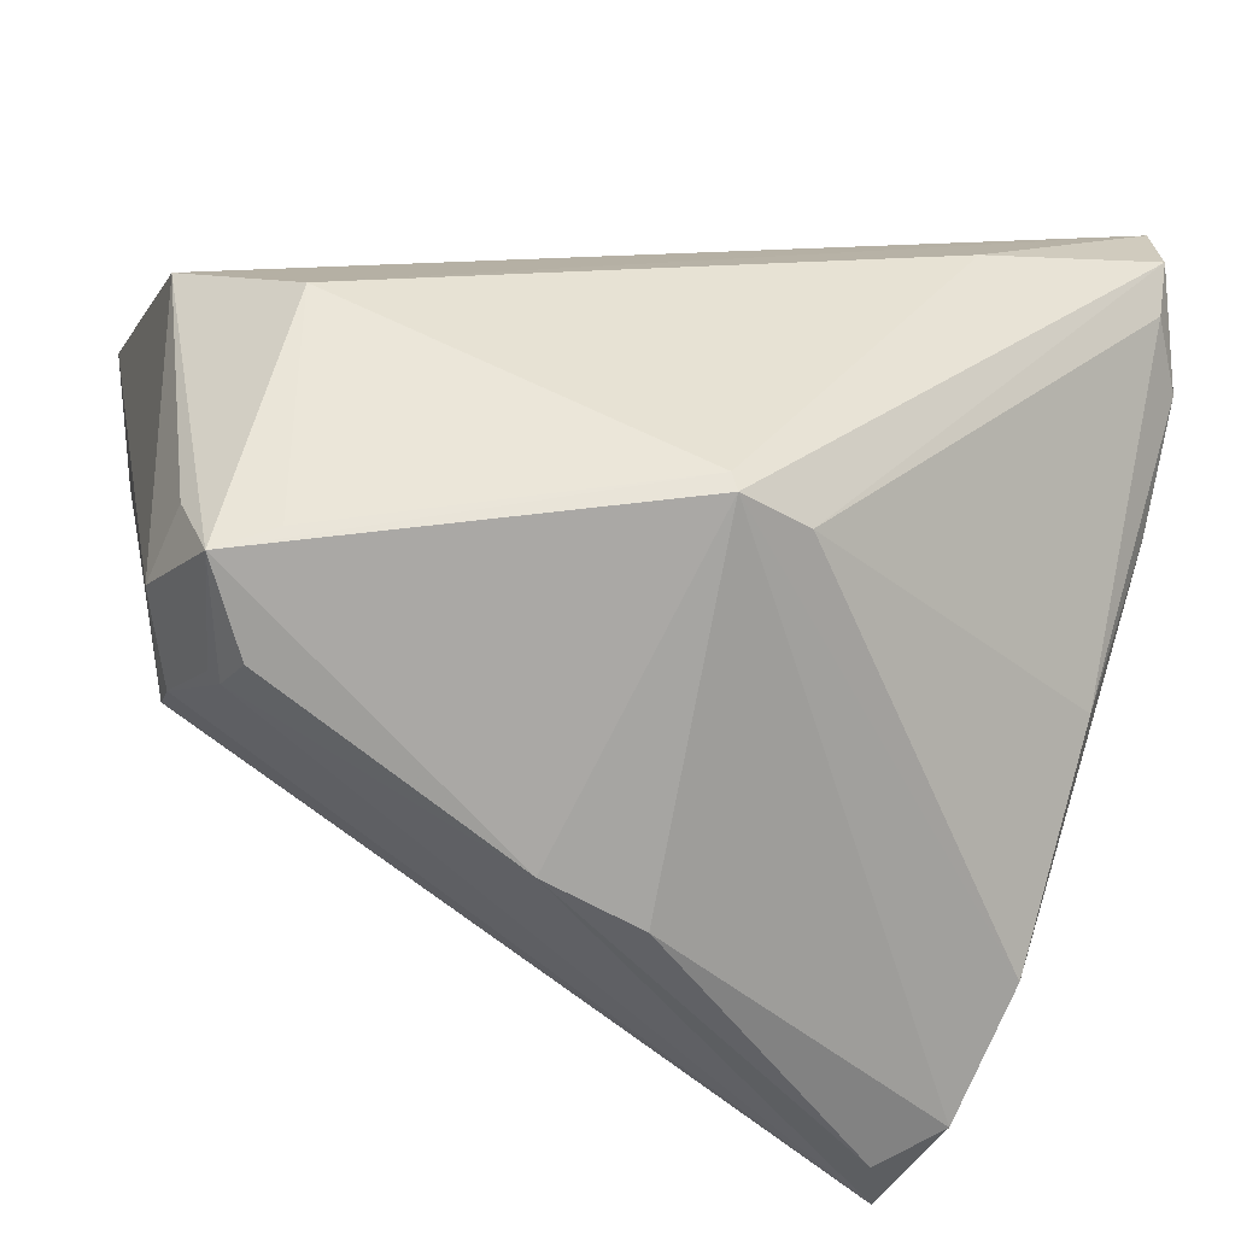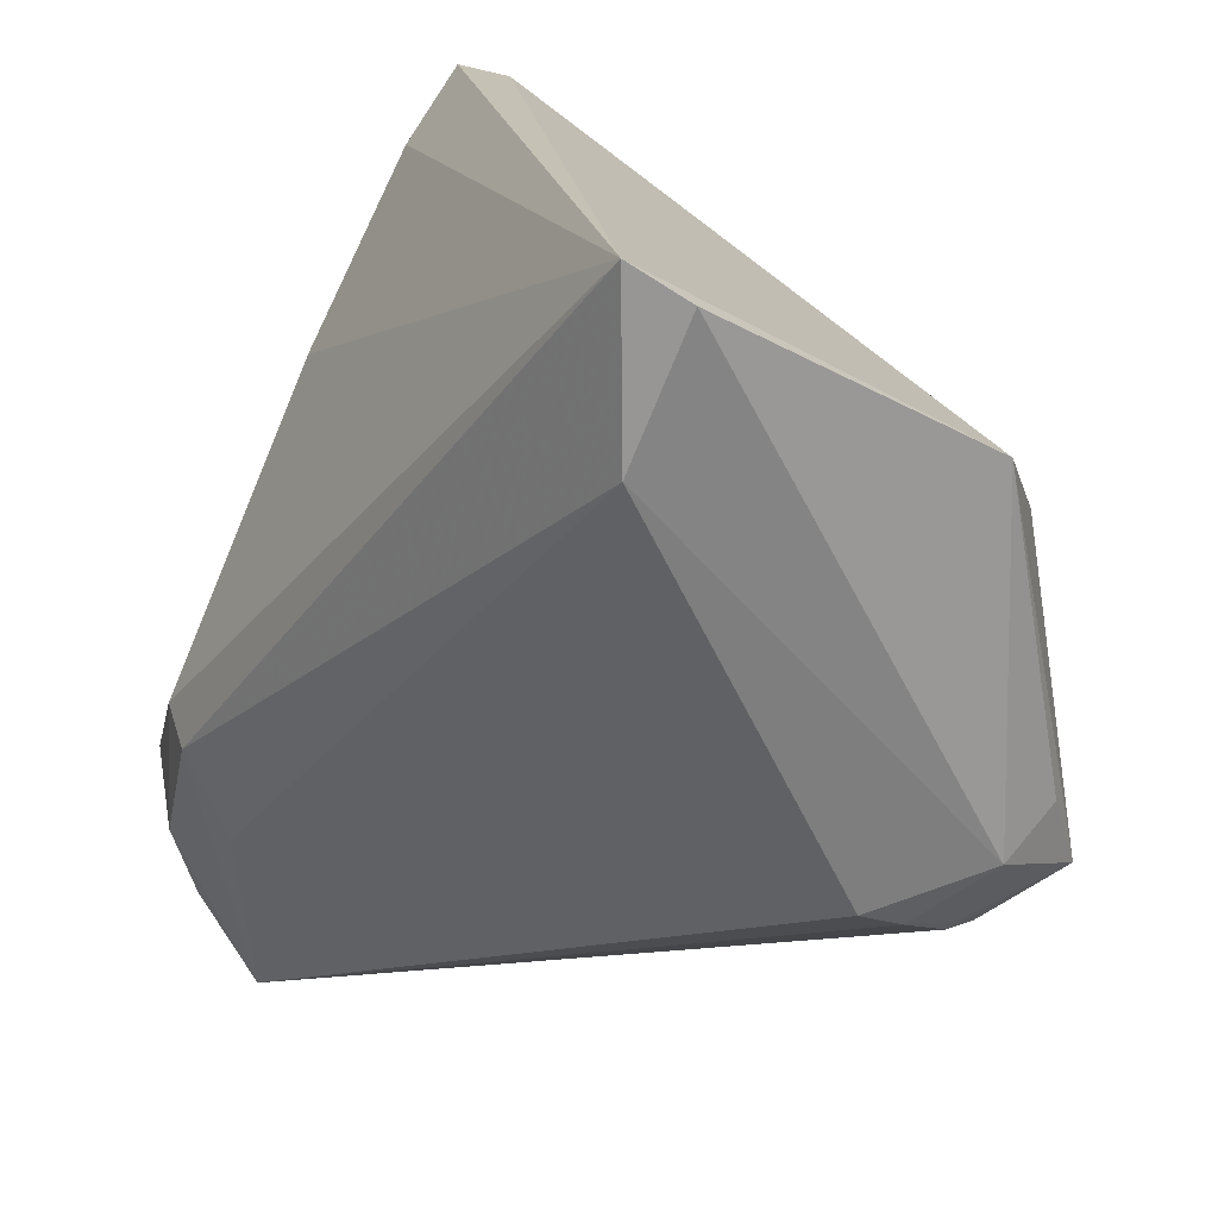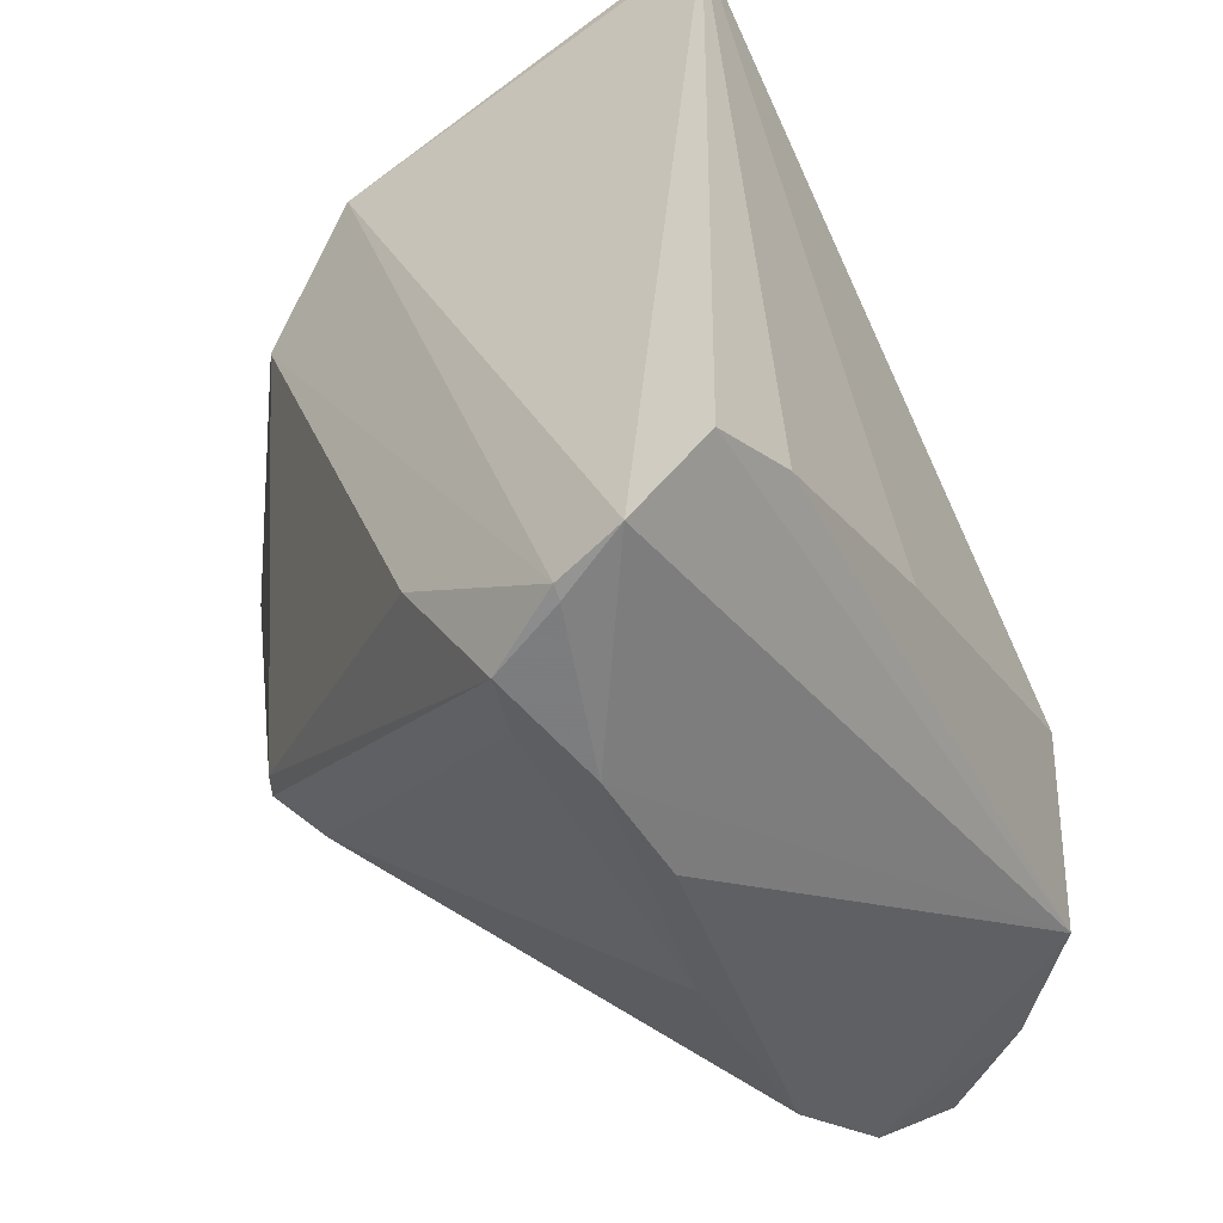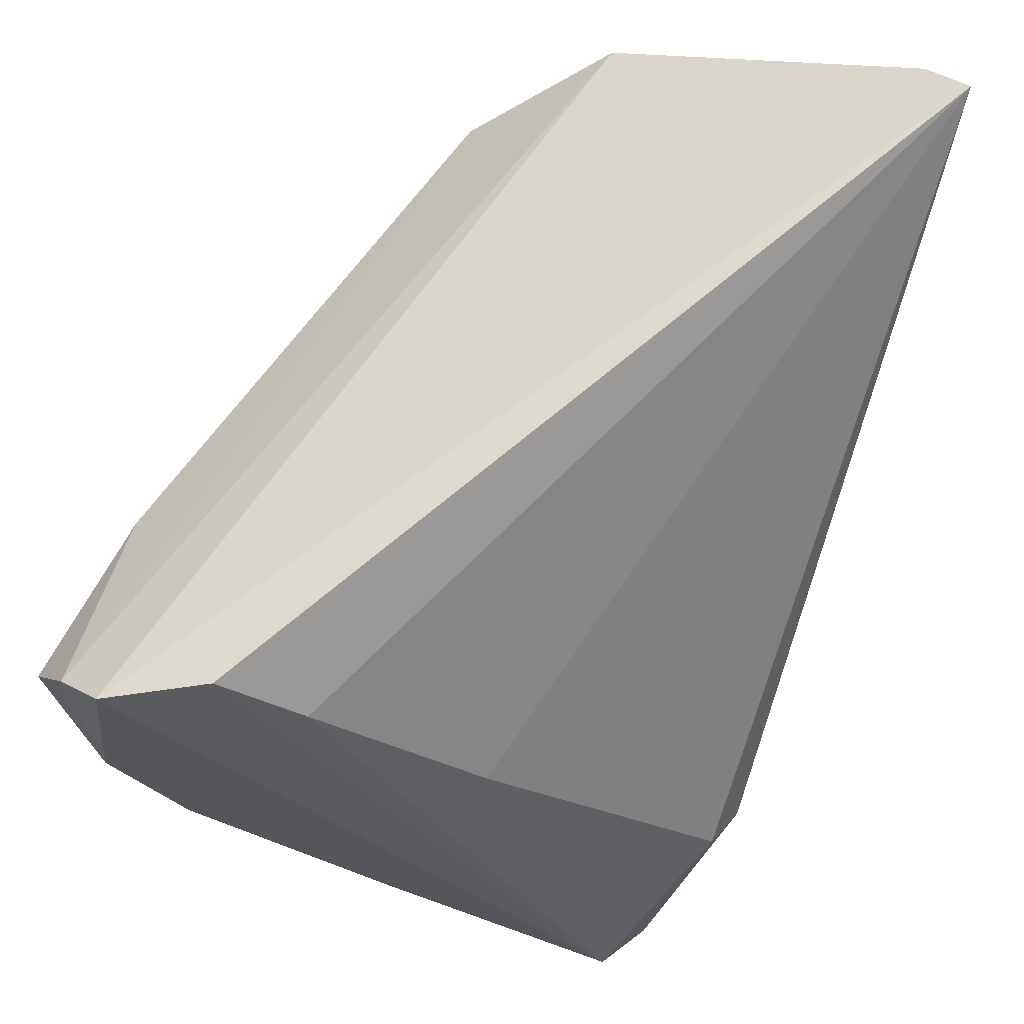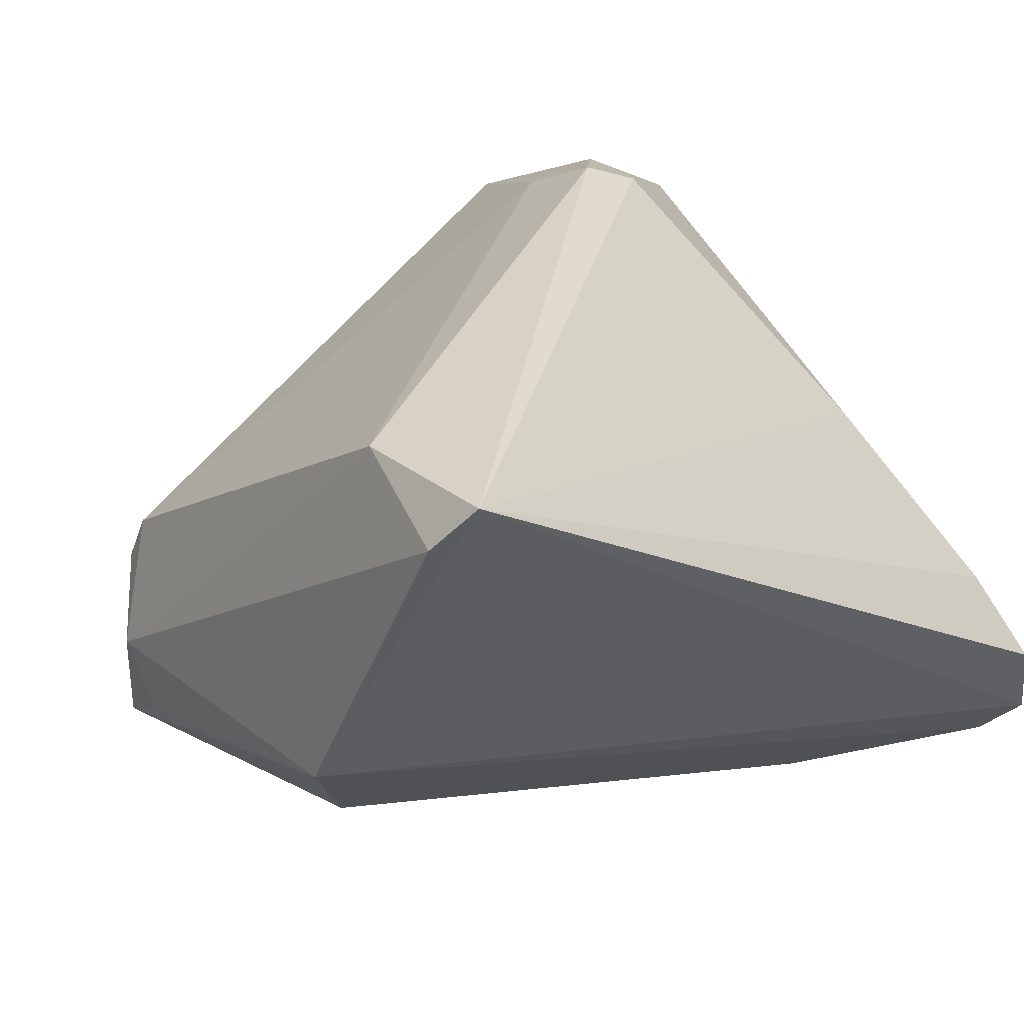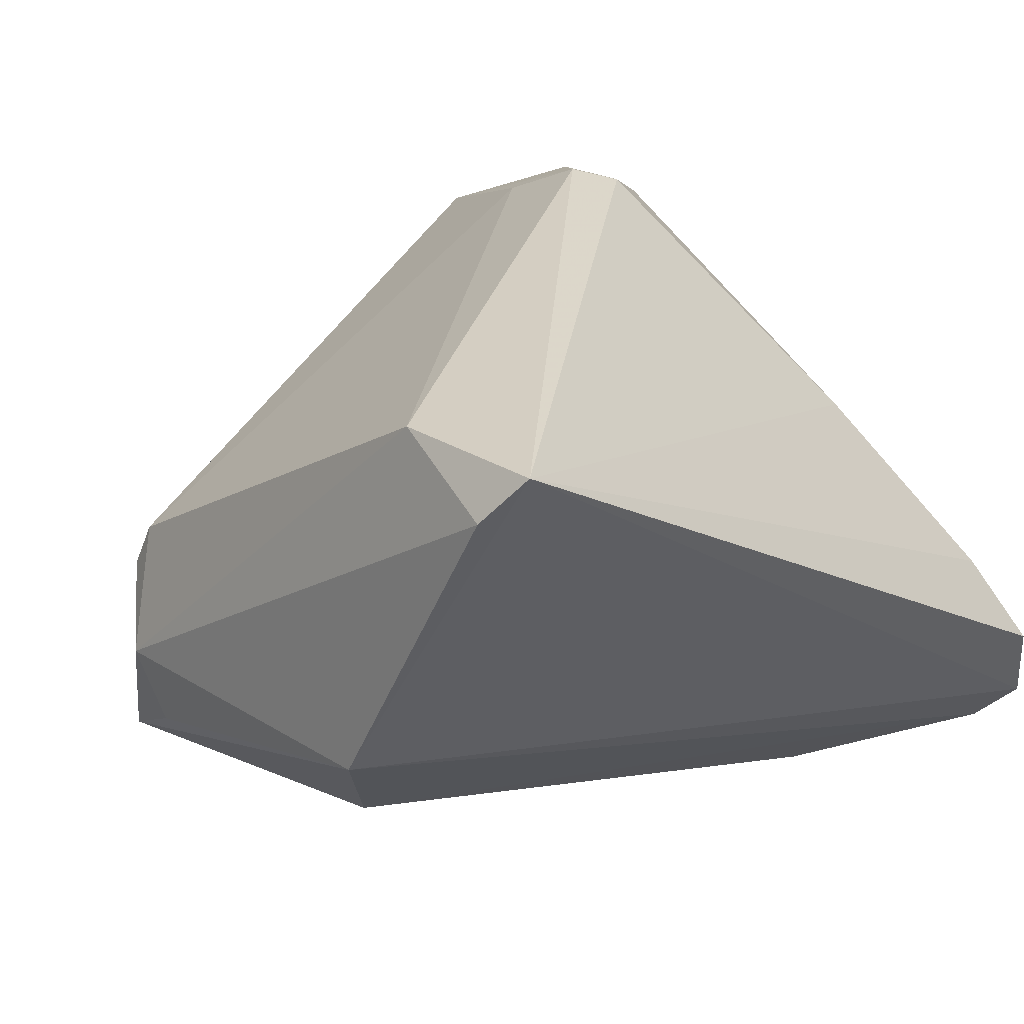
<metadata>
{"format":"obj","ext":"obj","renderer":"f3d","projection":"perspective","resolution":1024,"background":"white","views":[{"elev":-35.7,"azim":158.1,"up":"+Y"},{"elev":18.8,"azim":49.6,"up":"+Y"},{"elev":33.8,"azim":-119.7,"up":"+Y"},{"elev":68.9,"azim":-71.0,"up":"+Y"},{"elev":28.9,"azim":140.2,"up":"+Z"},{"elev":26.7,"azim":136.0,"up":"+Z"}]}
</metadata>
<code>
v -0.01978 -0.01652 0.0335
v 0.005527 -0.01343 -0.0348
v -0.04209 0.03167 -0.03003
v -0.03297 0.01504 0.008685
v 0.04236 -0.02007 0.006017
v -0.039 -0.02426 0.02424
v 0.0005225 -0.0398 -0.004389
v -0.03988 0.01976 -0.03321
v 0.03936 -0.01878 -0.0208
v -0.03274 -0.03055 0.02743
v -0.002721 -0.01569 -0.03288
v -0.03907 0.04055 -0.0152
v -0.04396 0.01558 -0.02773
v 0.03836 0.01032 -0.01813
v -0.03396 -0.04616 0.00792
v -0.03121 -0.04958 0.01878
v -0.02109 0.02137 -0.03289
v 0.00495 -0.01537 -0.0348
v 0.04326 0.04055 0.03339
v 0.04733 -0.01729 -0.006568
v -0.02446 -0.01359 0.03182
v 0.04506 -0.02115 -0.01835
v -0.04334 0.003413 -0.0206
v 0.04658 -0.01352 -0.01389
v -0.03626 -0.03626 -0.002871
v 0.04142 -0.02482 -0.007089
v -0.0285 -0.04873 0.01331
v -0.02016 -0.02732 0.02836
v 0.04296 -0.02217 0.001062
v -0.03877 -0.01439 -0.01549
v 0.04608 0.03677 0.02843
v 0.04031 -0.02607 -0.00729
v 0.03946 -0.0268 -0.01178
v -0.0374 0.03345 -0.007174
v 0.04249 0.02335 0.03254
v -0.04326 0.03782 -0.02535
v -0.03443 -0.03916 0.02338
v 0.04781 0.01948 -0.004824
v 0.01135 -0.03749 -0.005697
v -0.04164 0.03311 -0.03033
v -0.04008 0.02529 -0.0348
f 35 19 1
f 1 28 35
f 35 28 5
f 31 19 35
f 35 20 31
f 5 20 35
f 38 19 31
f 31 20 38
f 22 14 38
f 9 14 22
f 18 25 11
f 11 41 18
f 39 18 22
f 39 7 18
f 27 7 39
f 15 7 27
f 15 25 18
f 18 7 15
f 29 20 5
f 34 19 12
f 34 4 19
f 1 19 21
f 19 4 21
f 24 20 22
f 22 38 24
f 24 38 20
f 12 19 36
f 19 38 36
f 30 11 25
f 30 23 13
f 25 23 30
f 16 15 27
f 37 15 16
f 16 29 5
f 5 28 16
f 16 28 1
f 27 39 16
f 33 39 22
f 4 34 6
f 6 21 4
f 6 34 12
f 12 36 6
f 6 23 25
f 6 15 37
f 13 23 6
f 6 36 13
f 25 15 6
f 3 41 13
f 13 36 3
f 18 41 2
f 41 17 2
f 2 17 14
f 14 9 2
f 22 18 2
f 2 9 22
f 41 11 8
f 11 30 8
f 13 41 8
f 8 30 13
f 39 33 32
f 32 16 39
f 29 16 32
f 32 33 22
f 1 21 10
f 21 6 10
f 10 6 37
f 10 16 1
f 37 16 10
f 41 3 40
f 40 3 36
f 40 17 41
f 40 36 38
f 40 38 14
f 14 17 40
f 26 32 22
f 29 32 26
f 22 20 26
f 20 29 26

</code>
